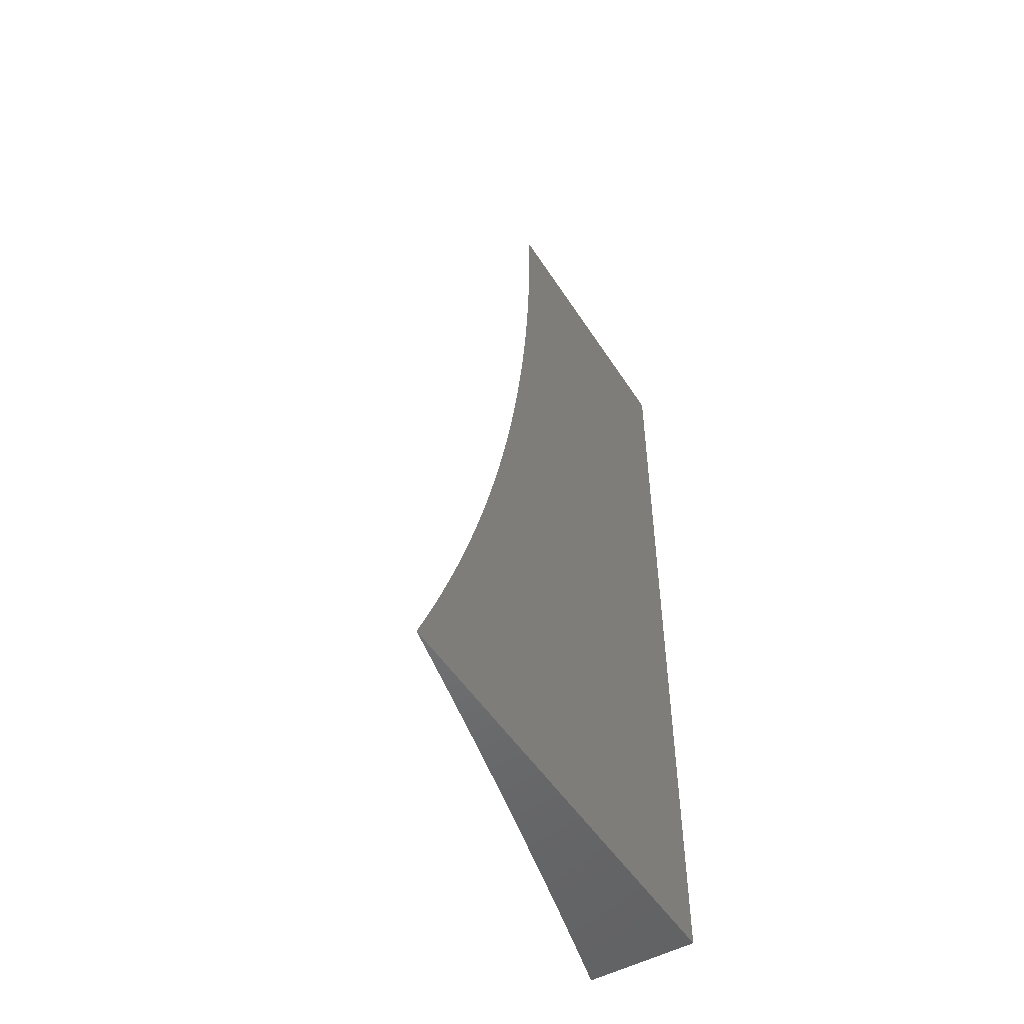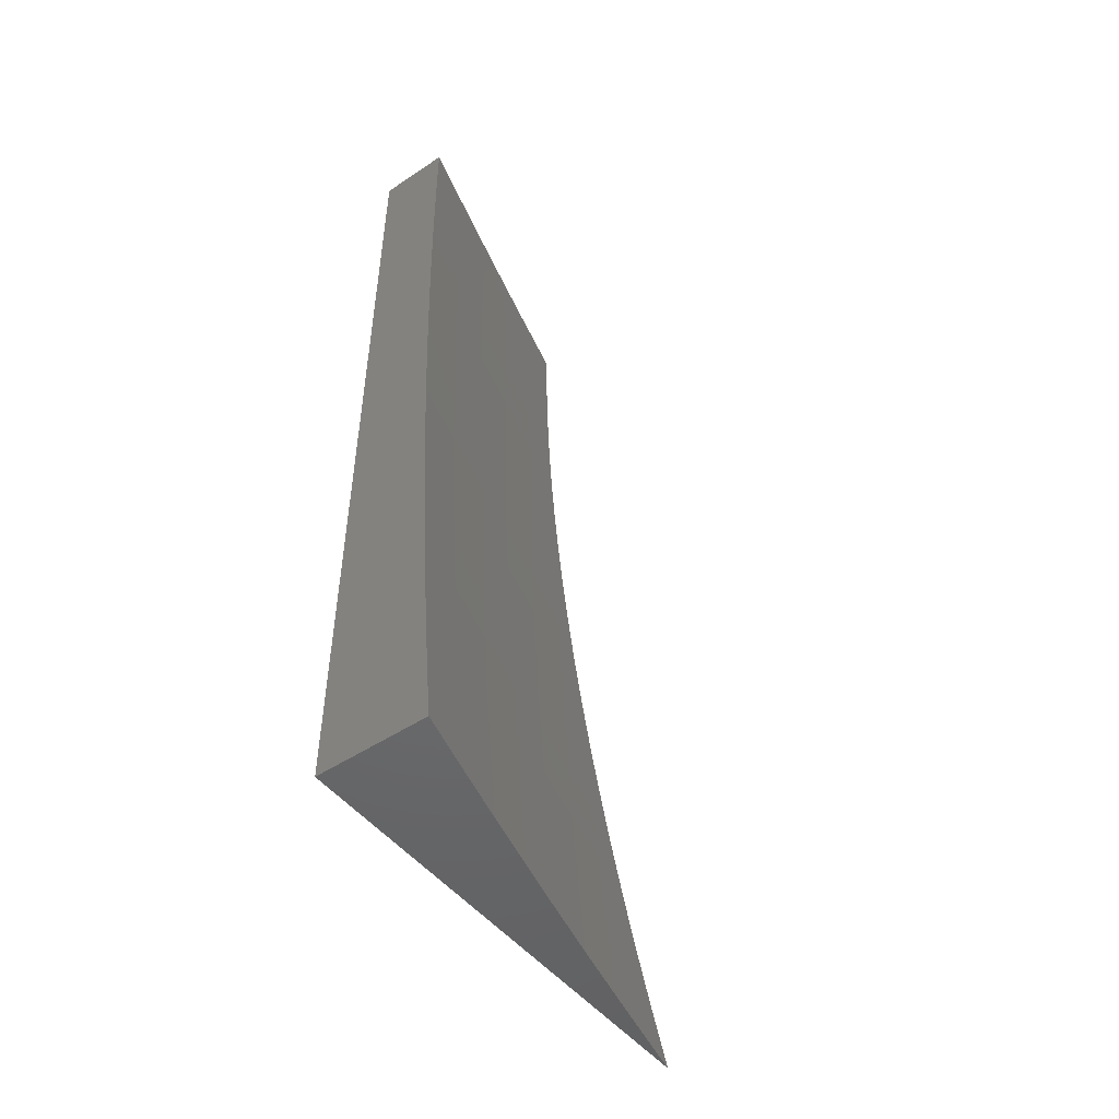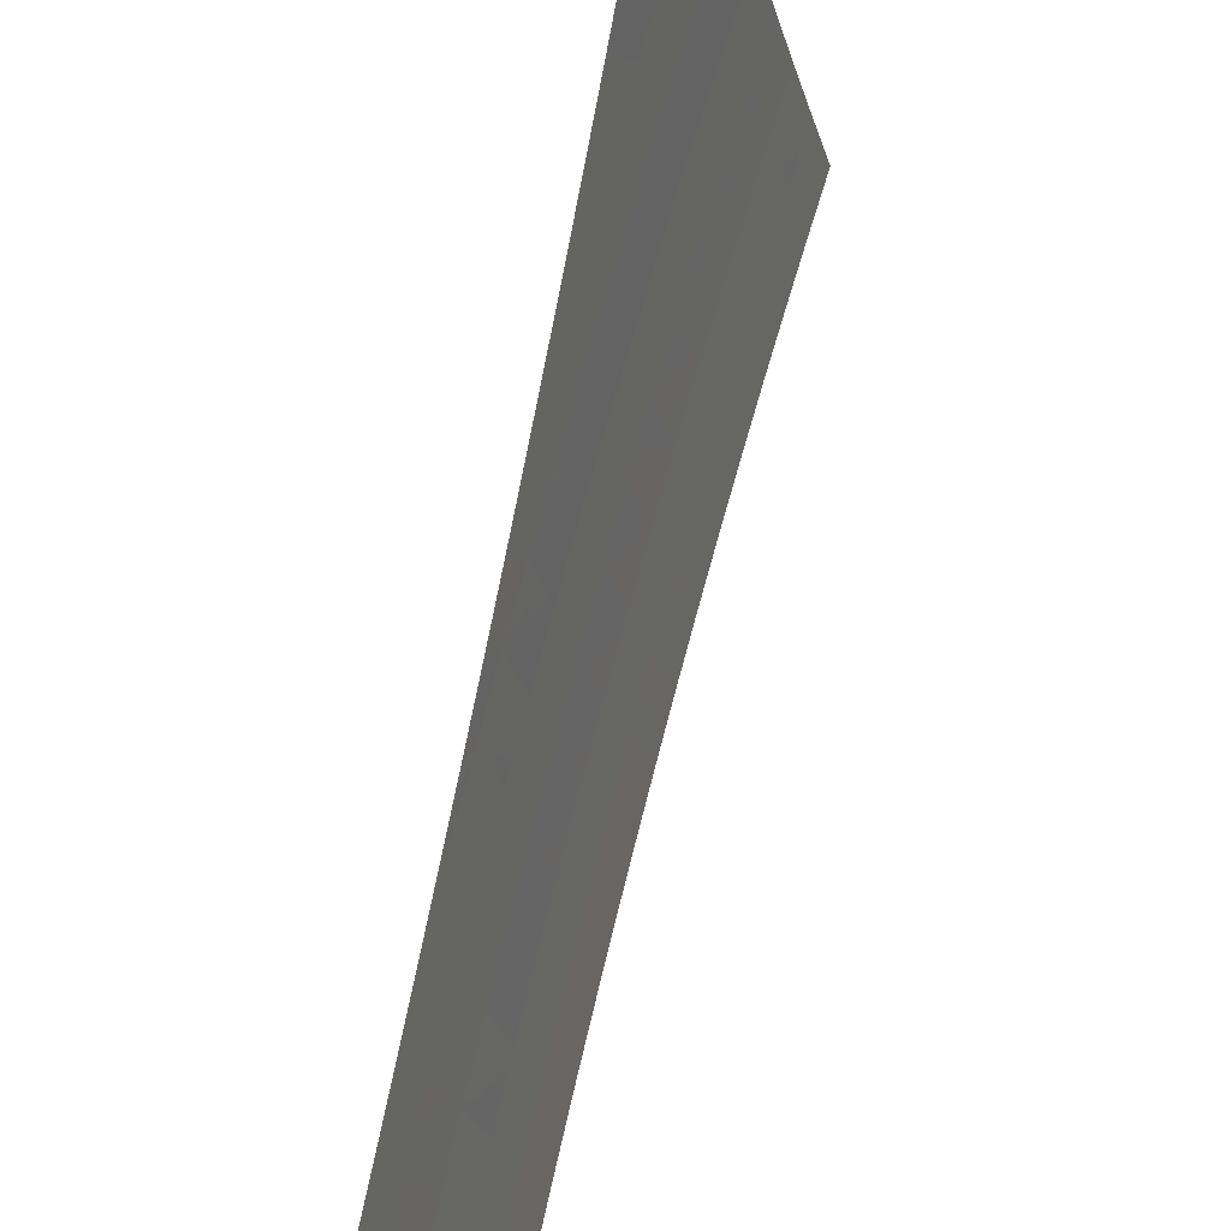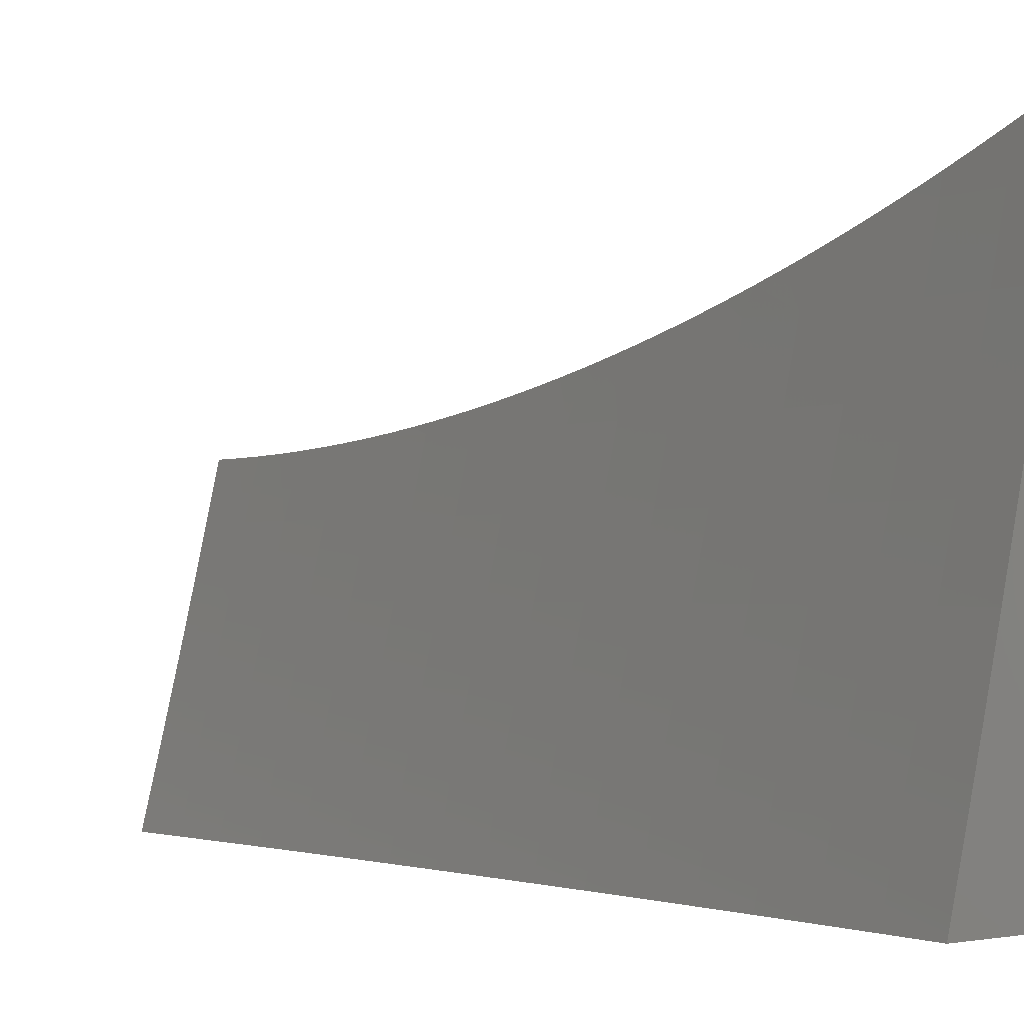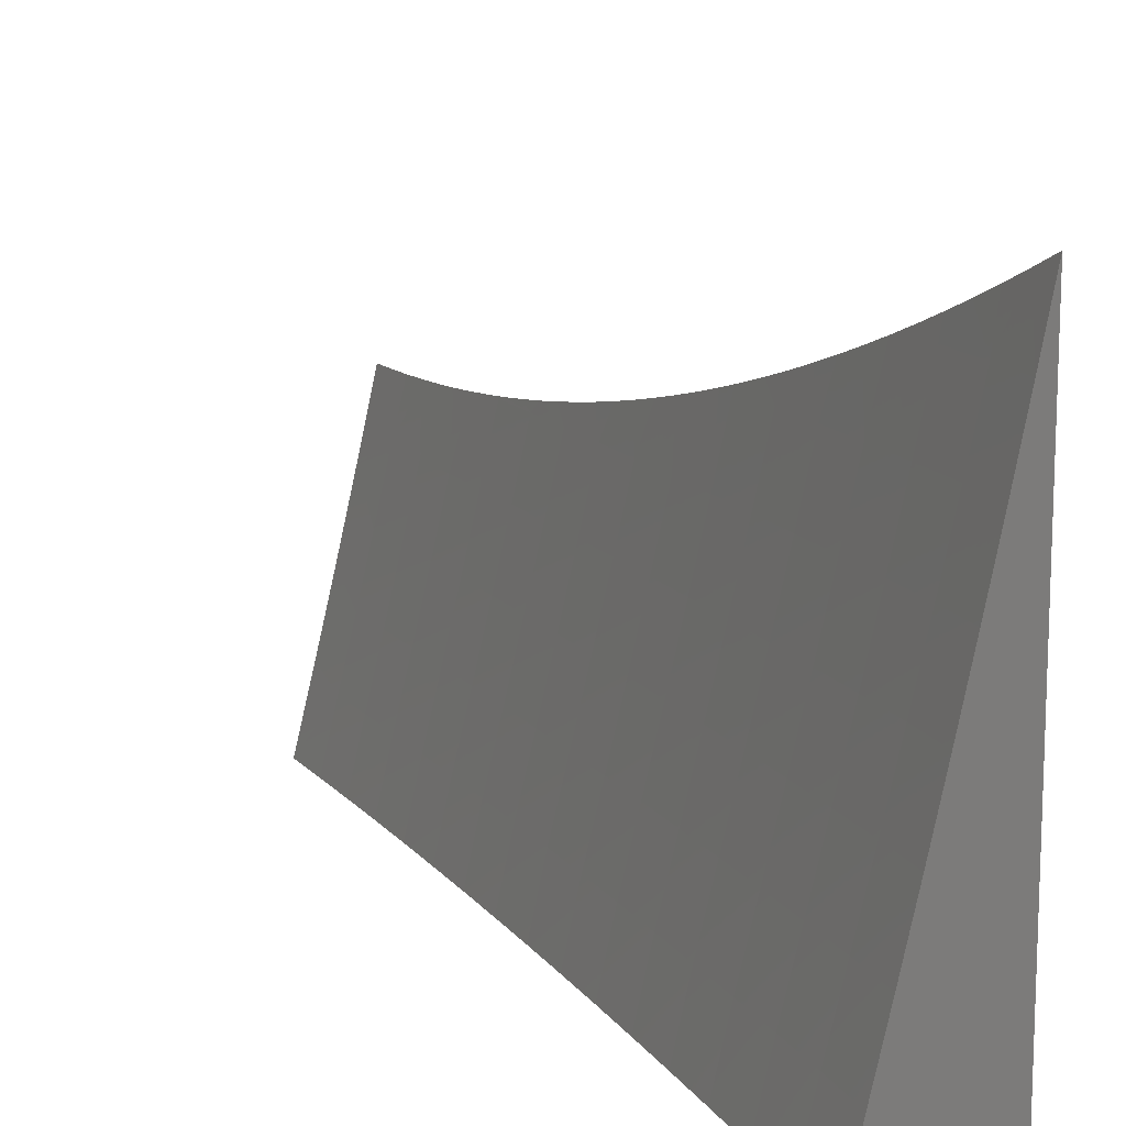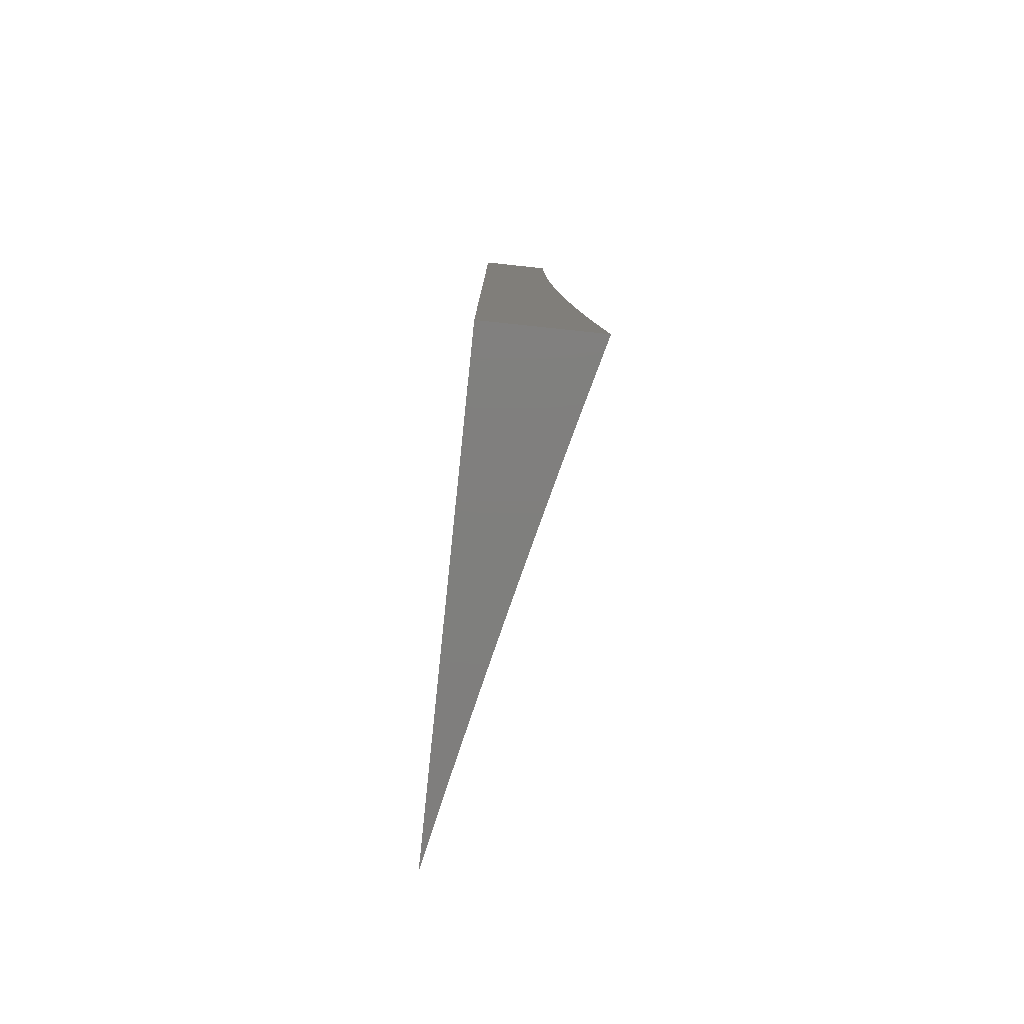
<metadata>
{"format":"stl","ext":"stl","renderer":"f3d","projection":"perspective","resolution":1024,"background":"white","views":[{"elev":-50.5,"azim":31.5,"up":"+Y"},{"elev":-48.8,"azim":-143.5,"up":"+Y"},{"elev":68.2,"azim":-168.5,"up":"+Z"},{"elev":-1.4,"azim":-39.3,"up":"+Z"},{"elev":13.3,"azim":-25.3,"up":"+Z"},{"elev":-79.0,"azim":174.0,"up":"+Y"}]}
</metadata>
<code>
# stl→obj: 142 verts, 280 faces
v 10.94 -2.976e-34 -2.917
v 10.92 0 -3
v 10.94 -0.06162 -2.931
v 10.92 -0.06261 -3
v 10.94 -0.1234 -2.931
v 10.92 -0.1252 -3
v 10.93 -0.1853 -2.931
v 10.92 -0.1878 -3
v 10.93 -0.2473 -2.931
v 10.92 -0.2504 -3
v 10.93 -0.3095 -2.931
v 10.91 -0.313 -3
v 10.93 -0.3718 -2.931
v 10.91 -0.3755 -3
v 10.93 -0.4342 -2.931
v 10.91 -0.438 -3
v 10.92 -0.4968 -2.931
v 10.91 -0.5006 -3
v 10.92 -0.5595 -2.931
v 10.9 -0.5631 -3
v 10.92 -0.6223 -2.931
v 10.9 -0.6256 -3
v 10.91 -0.6853 -2.931
v 10.9 -0.688 -3
v 10.91 -0.7483 -2.931
v 10.89 -0.7505 -3
v 10.9 -0.8115 -2.931
v 10.89 -0.8129 -3
v 10.9 -0.8747 -2.931
v 10.88 -0.8753 -3
v 10.89 -0.9381 -2.931
v 10.88 -0.9377 -3
v 10.89 -1 -2.932
v 10.87 -1 -3
v 10.91 -1 -2.863
v 10.91 -0.9396 -2.862
v 10.92 -0.8761 -2.862
v 10.92 -0.8127 -2.862
v 10.93 -0.7495 -2.862
v 10.93 -0.6863 -2.862
v 10.94 -0.6233 -2.862
v 10.94 -0.5604 -2.862
v 10.94 -0.4976 -2.862
v 10.94 -0.4349 -2.862
v 10.95 -0.3724 -2.862
v 10.95 -0.31 -2.862
v 10.95 -0.2477 -2.862
v 10.95 -0.1856 -2.862
v 10.95 -0.1236 -2.862
v 10.95 -0.06171 -2.862
v 10.96 -2.645e-34 -2.834
v 10.97 -0.06181 -2.793
v 10.98 -9.919e-35 -2.75
v 10.99 -0.0619 -2.725
v 11 -0.03223 -2.666
v 11 -0.06445 -2.666
v 11 -0.09666 -2.665
v 10.99 -0.1239 -2.725
v 11 -0.1289 -2.663
v 11 -0.161 -2.661
v 10.98 -0.1861 -2.725
v 11 -0.1932 -2.659
v 11 -0.2253 -2.656
v 10.98 -0.2484 -2.725
v 11 -0.2488 -2.656
v 11 -0.3114 -2.656
v 11 -0.2574 -2.653
v 11 -0.2895 -2.649
v 11 -0.3214 -2.645
v 11 -0.374 -2.656
v 11 -0.3533 -2.64
v 11 -0.3852 -2.636
v 10.99 -0.4369 -2.656
v 11 -0.4169 -2.63
v 11 -0.4486 -2.624
v 10.99 -0.4998 -2.656
v 11 -0.4802 -2.618
v 11 -0.5117 -2.611
v 10.99 -0.5629 -2.656
v 11 -0.5431 -2.604
v 11 -0.5744 -2.597
v 10.98 -0.6261 -2.656
v 11 -0.6056 -2.589
v 11 -0.6269 -2.587
v 11 -0.6367 -2.581
v 11 -0.6904 -2.587
v 11 -0.6677 -2.572
v 11 -0.6986 -2.563
v 10.99 -0.7539 -2.587
v 11 -0.7294 -2.553
v 11 -0.7601 -2.543
v 10.99 -0.8175 -2.587
v 11 -0.7906 -2.533
v 11 -0.821 -2.522
v 10.98 -0.8813 -2.587
v 11 -0.8825 -2.518
v 10.99 -0.9464 -2.518
v 11 -0.9113 -2.488
v 11 -0.941 -2.475
v 11 -0.9706 -2.462
v 10.99 -1 -2.519
v 11 -1 -2.449
v 10.92 -1 -2.794
v 10.93 -0.941 -2.793
v 10.93 -0.8775 -2.793
v 10.94 -0.814 -2.793
v 10.94 -0.7506 -2.793
v 10.95 -0.6874 -2.793
v 10.95 -0.6242 -2.793
v 10.96 -0.5612 -2.793
v 10.96 -0.4983 -2.793
v 10.96 -0.4356 -2.793
v 10.96 -0.373 -2.793
v 10.97 -0.3104 -2.793
v 10.97 -0.2481 -2.793
v 10.97 -0.1858 -2.793
v 10.97 -0.1238 -2.793
v 10.94 -1 -2.725
v 10.94 -0.9424 -2.725
v 10.95 -0.8788 -2.725
v 10.95 -0.8152 -2.725
v 10.96 -0.7517 -2.725
v 10.96 -0.6884 -2.725
v 10.97 -0.6252 -2.725
v 10.97 -0.5621 -2.725
v 10.97 -0.4991 -2.725
v 10.98 -0.4362 -2.725
v 10.98 -0.3735 -2.725
v 10.98 -0.3109 -2.725
v 10.95 -1 -2.657
v 10.96 -0.9438 -2.656
v 10.97 -0.88 -2.656
v 10.97 -0.8164 -2.656
v 10.98 -0.7528 -2.656
v 10.98 -0.6894 -2.656
v 10.97 -1 -2.588
v 10.98 -0.9451 -2.587
v 11 -0.8814 -2.499
v 11 -0.8513 -2.511
v 11 0 -2.667
v 11 -1 -3
v 11 0 -3
f 1 2 3
f 3 2 4
f 3 4 5
f 5 4 6
f 5 6 7
f 7 6 8
f 7 8 9
f 9 8 10
f 9 10 11
f 11 10 12
f 11 12 13
f 13 12 14
f 13 14 15
f 15 14 16
f 15 16 17
f 17 16 18
f 17 18 19
f 19 18 20
f 19 20 21
f 21 20 22
f 21 22 23
f 23 22 24
f 23 24 25
f 25 24 26
f 25 26 27
f 27 26 28
f 27 28 29
f 29 28 30
f 29 30 31
f 31 30 32
f 31 32 33
f 33 32 34
f 33 35 31
f 31 35 36
f 31 36 29
f 29 36 37
f 29 37 27
f 27 37 38
f 27 38 25
f 25 38 39
f 25 39 23
f 23 39 40
f 23 40 21
f 21 40 41
f 21 41 19
f 19 41 42
f 19 42 17
f 17 42 43
f 17 43 15
f 15 43 44
f 15 44 13
f 13 44 45
f 13 45 11
f 11 45 46
f 11 46 9
f 9 46 47
f 9 47 7
f 7 47 48
f 7 48 5
f 5 48 49
f 5 49 3
f 3 49 50
f 3 50 1
f 1 50 51
f 51 50 52
f 51 52 53
f 53 52 54
f 53 54 55
f 55 54 56
f 56 54 57
f 57 54 58
f 57 58 59
f 59 58 60
f 60 58 61
f 60 61 62
f 62 61 63
f 63 61 64
f 63 64 65
f 65 64 66
f 65 66 67
f 67 66 68
f 68 66 69
f 69 66 70
f 69 70 71
f 71 70 72
f 72 70 73
f 72 73 74
f 74 73 75
f 75 73 76
f 75 76 77
f 77 76 78
f 78 76 79
f 78 79 80
f 80 79 81
f 81 79 82
f 81 82 83
f 83 82 84
f 83 84 85
f 85 84 86
f 85 86 87
f 87 86 88
f 88 86 89
f 88 89 90
f 90 89 91
f 91 89 92
f 91 92 93
f 93 92 94
f 94 92 95
f 94 95 96
f 96 95 97
f 96 97 98
f 98 97 99
f 99 97 100
f 100 97 101
f 100 101 102
f 35 103 36
f 36 103 104
f 36 104 37
f 37 104 105
f 37 105 38
f 38 105 106
f 38 106 39
f 39 106 107
f 39 107 40
f 40 107 108
f 40 108 41
f 41 108 109
f 41 109 42
f 42 109 110
f 42 110 43
f 43 110 111
f 43 111 44
f 44 111 112
f 44 112 45
f 45 112 113
f 45 113 46
f 46 113 114
f 46 114 47
f 47 114 115
f 47 115 48
f 48 115 116
f 48 116 49
f 49 116 117
f 49 117 50
f 50 117 52
f 103 118 104
f 104 118 119
f 104 119 105
f 105 119 120
f 105 120 106
f 106 120 121
f 106 121 107
f 107 121 122
f 107 122 108
f 108 122 123
f 108 123 109
f 109 123 124
f 109 124 110
f 110 124 125
f 110 125 111
f 111 125 126
f 111 126 112
f 112 126 127
f 112 127 113
f 113 127 128
f 113 128 114
f 114 128 129
f 114 129 115
f 115 129 64
f 115 64 116
f 116 64 61
f 116 61 117
f 117 61 58
f 117 58 52
f 52 58 54
f 118 130 119
f 119 130 131
f 119 131 120
f 120 131 132
f 120 132 121
f 121 132 133
f 121 133 122
f 122 133 134
f 122 134 123
f 123 134 135
f 123 135 124
f 124 135 82
f 124 82 125
f 125 82 79
f 125 79 126
f 126 79 76
f 126 76 127
f 127 76 73
f 127 73 128
f 128 73 70
f 128 70 129
f 129 70 66
f 129 66 64
f 130 136 131
f 131 136 137
f 131 137 132
f 132 137 95
f 132 95 133
f 133 95 92
f 133 92 134
f 134 92 89
f 134 89 135
f 135 89 86
f 135 86 82
f 82 86 84
f 136 101 137
f 137 101 97
f 137 97 95
f 98 138 96
f 96 138 139
f 96 139 94
f 67 63 65
f 55 140 53
f 102 101 141
f 141 101 136
f 141 136 130
f 130 118 141
f 141 118 103
f 141 103 35
f 35 33 141
f 141 33 34
f 34 32 141
f 141 32 30
f 141 30 28
f 28 26 141
f 141 26 24
f 141 24 22
f 22 20 141
f 141 20 18
f 141 18 16
f 16 14 141
f 141 14 142
f 142 14 12
f 142 12 10
f 10 8 142
f 142 8 6
f 142 6 4
f 4 2 142
f 2 1 142
f 142 1 51
f 142 51 53
f 53 140 142
f 140 55 142
f 142 55 56
f 142 56 57
f 57 59 142
f 142 59 60
f 142 60 62
f 62 63 142
f 142 63 67
f 142 67 68
f 68 69 142
f 142 69 71
f 142 71 141
f 141 71 72
f 141 72 74
f 74 75 141
f 141 75 77
f 141 77 78
f 78 80 141
f 141 80 81
f 141 81 83
f 83 85 141
f 141 85 87
f 141 87 88
f 88 90 141
f 141 90 91
f 141 91 93
f 93 94 141
f 141 94 139
f 141 139 138
f 138 98 141
f 141 98 99
f 141 99 100
f 100 102 141

</code>
